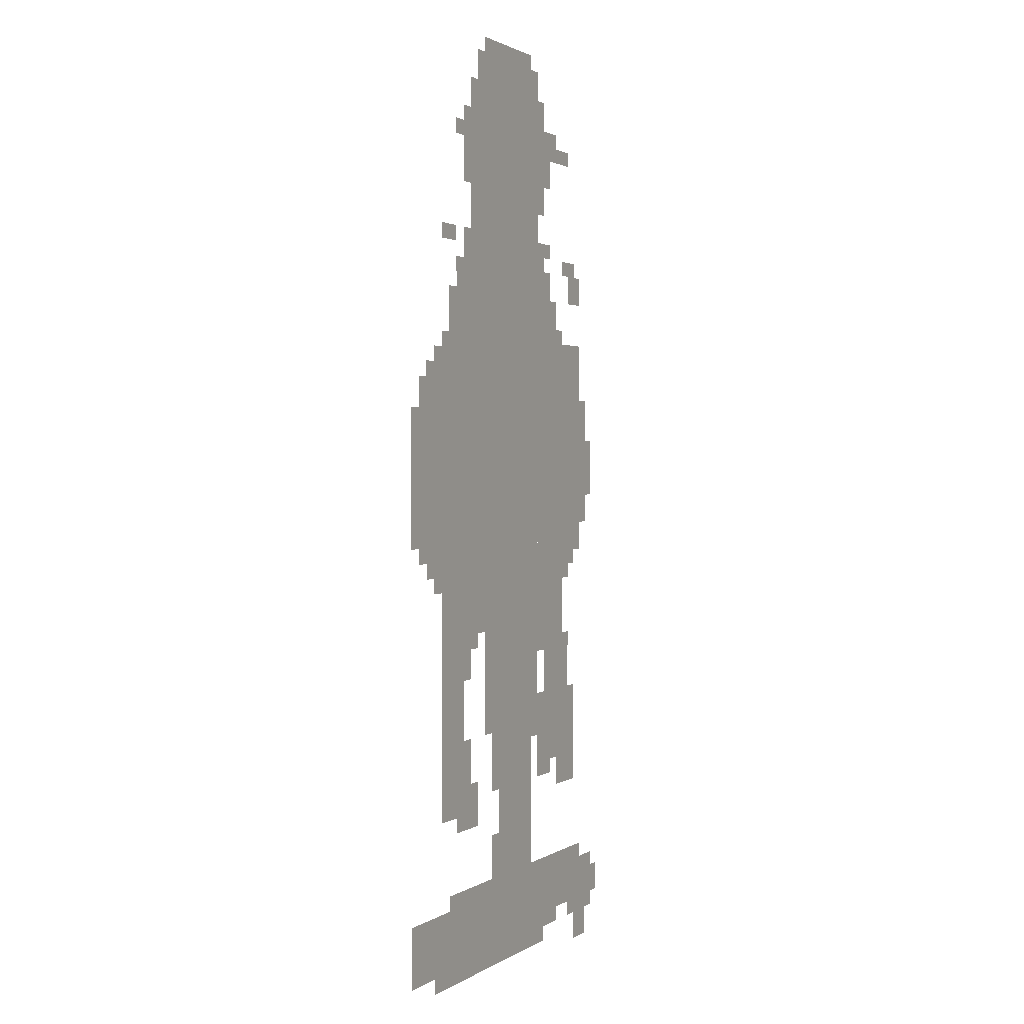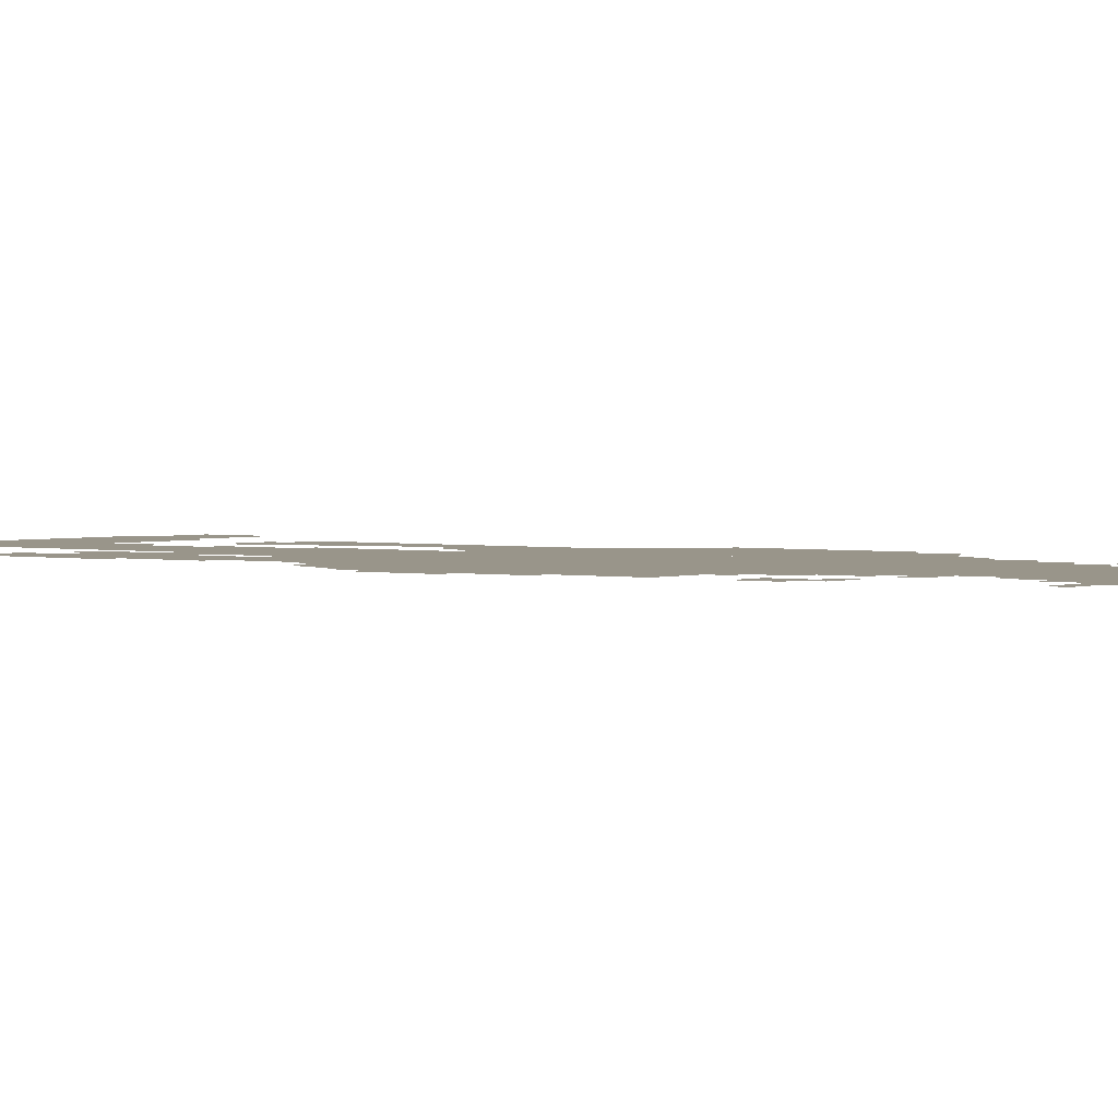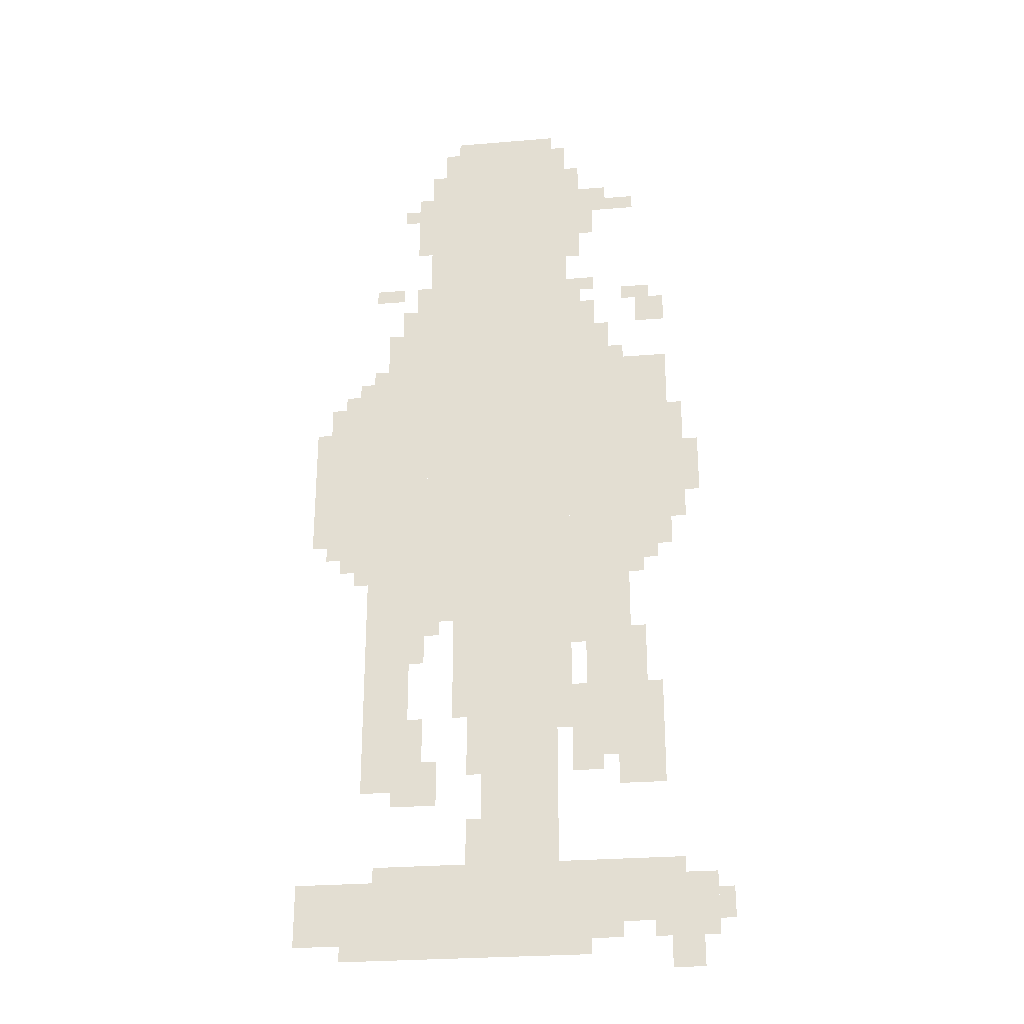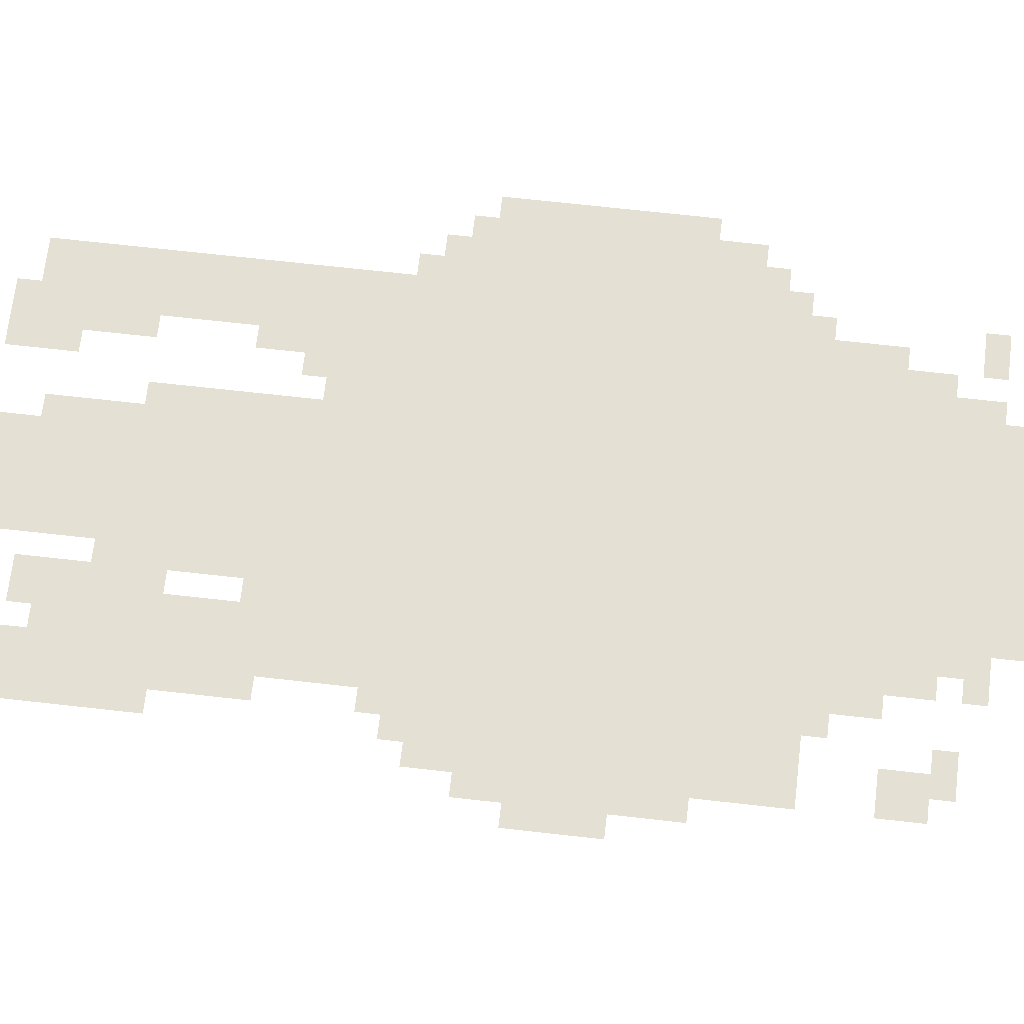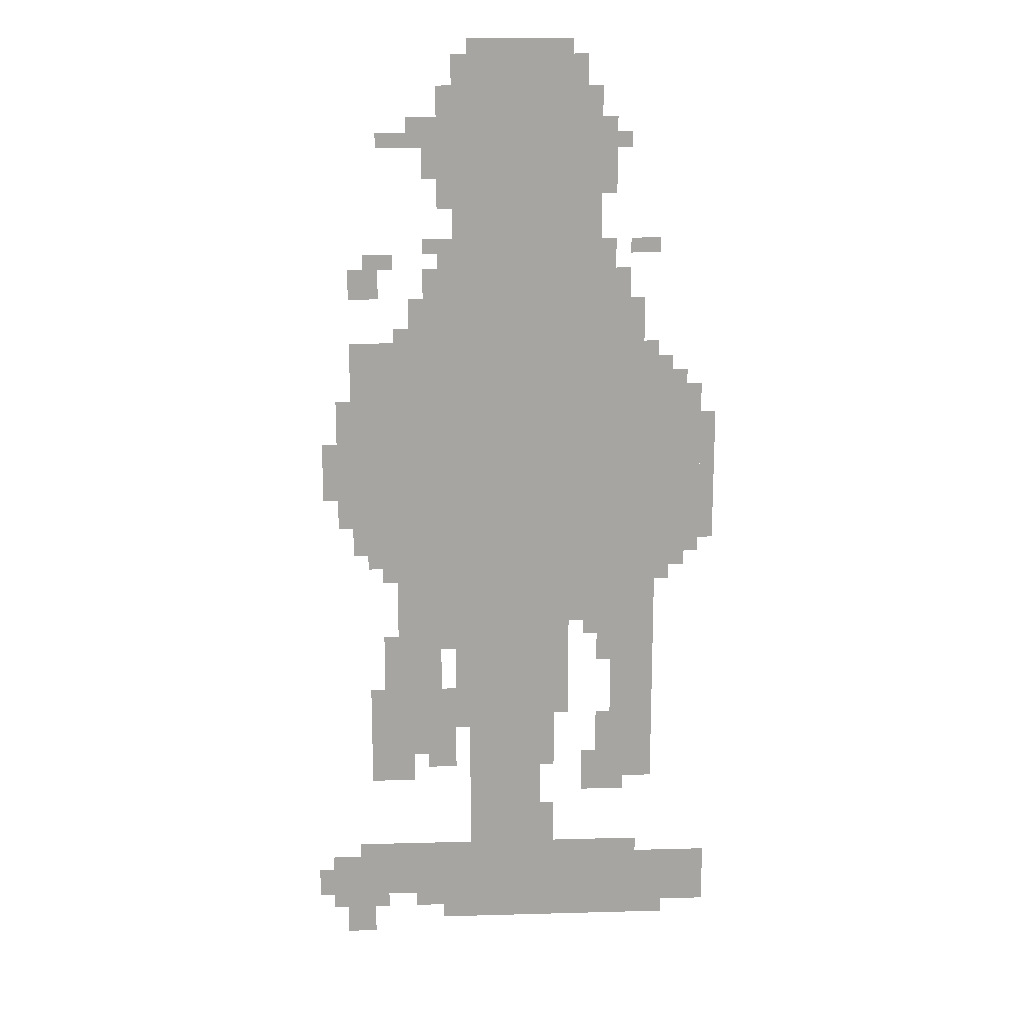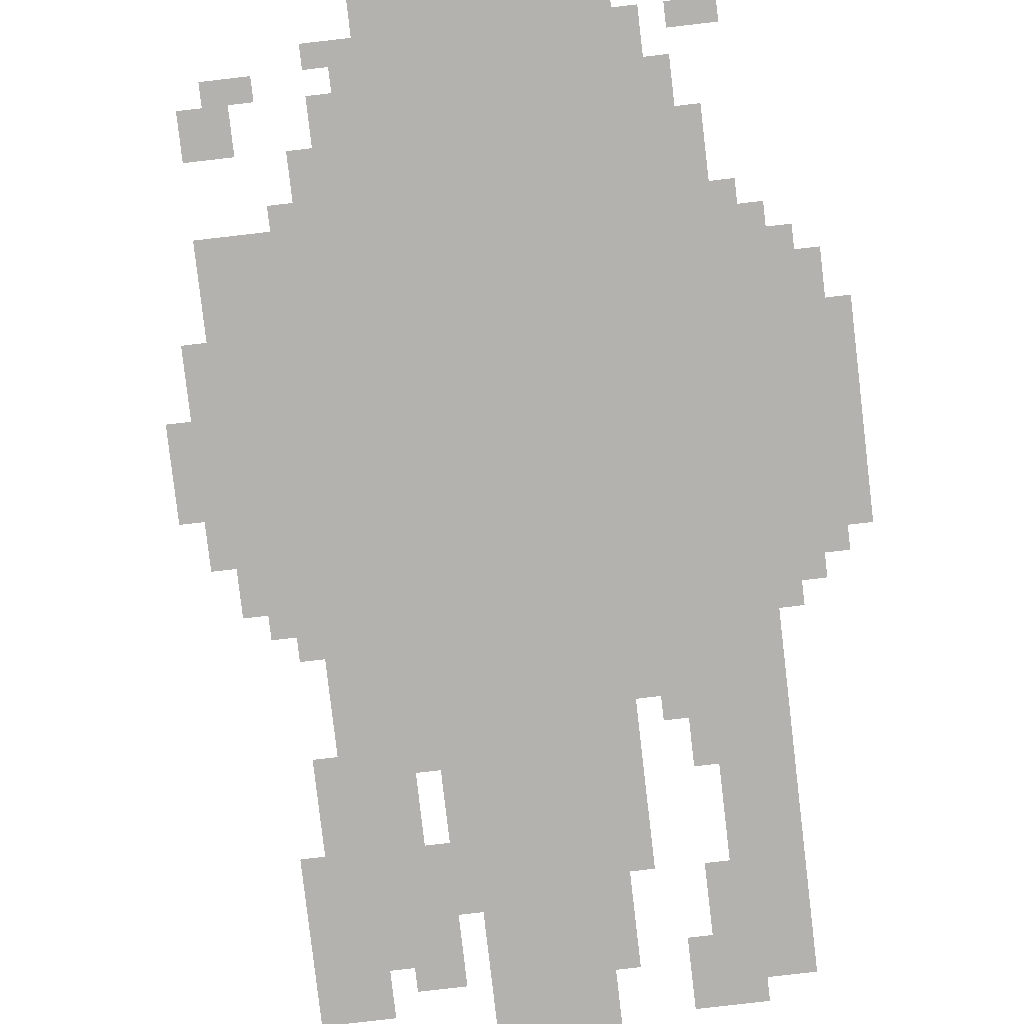
<metadata>
{"format":"obj","ext":"obj","renderer":"f3d","projection":"perspective","resolution":1024,"background":"white","views":[{"elev":1.7,"azim":-63.0,"up":"+Y"},{"elev":2.1,"azim":127.3,"up":"+Z"},{"elev":-27.1,"azim":7.4,"up":"+Y"},{"elev":65.6,"azim":96.6,"up":"+Z"},{"elev":16.5,"azim":176.8,"up":"+Y"},{"elev":-79.7,"azim":-173.4,"up":"+Z"}]}
</metadata>
<code>
g tbniang-mesh
v -320 1343 0
v -320 1951 0
v -640 1951 0
v -640 1343 0
v -320 767 0
v -320 1343 0
v -640 1343 0
v -640 767 0
v -96 927 0
v -96 1407 0
v -320 1407 0
v -320 927 0
v -352 383 0
v -352 767 0
v -512 767 0
v -512 383 0
v -352 31 0
v -352 383 0
v -512 383 0
v -512 31 0
v -672 383 0
v -672 895 0
v -768 895 0
v -768 383 0
v -672 895 0
v -672 1407 0
v -768 1407 0
v -768 895 0
v -96 95 0
v -96 223 0
v -352 223 0
v -352 95 0
v -160 447 0
v -160 703 0
v -288 703 0
v -288 447 0
v -192 703 0
v -192 927 0
v -320 927 0
v -320 703 0
v -512 63 0
v -512 191 0
v -704 191 0
v -704 63 0
v -704 63 0
v -704 191 0
v -896 191 0
v -896 63 0
v -352 1951 0
v -352 2047 0
v -576 2047 0
v -576 1951 0
v -768 927 0
v -768 1119 0
v -864 1119 0
v -864 927 0
v -768 1119 0
v -768 1311 0
v -864 1311 0
v -864 1119 0
v -640 1151 0
v -640 1631 0
v -672 1631 0
v -672 1151 0
v -640 671 0
v -640 1151 0
v -672 1151 0
v -672 671 0
v -32 63 0
v -32 191 0
v -96 191 0
v -96 63 0
v -512 639 0
v -512 767 0
v -576 767 0
v -576 639 0
v -672 1407 0
v -672 1503 0
v -736 1503 0
v -736 1407 0
v -512 543 0
v -512 639 0
v -576 639 0
v -576 543 0
v -256 1471 0
v -256 1567 0
v -320 1567 0
v -320 1471 0
v -512 31 0
v -512 63 0
v -672 63 0
v -672 31 0
v -864 1087 0
v -864 1247 0
v -896 1247 0
v -896 1087 0
v -64 1119 0
v -64 1279 0
v -96 1279 0
v -96 1119 0
v -64 0 0
v -64 63 0
v -128 63 0
v -128 0 0
v -128 479 0
v -128 607 0
v -160 607 0
v -160 479 0
v -224 1823 0
v -224 1887 0
v -288 1887 0
v -288 1823 0
v -96 1503 0
v -96 1567 0
v -160 1567 0
v -160 1503 0
v -160 383 0
v -160 447 0
v -224 447 0
v -224 383 0
v -512 191 0
v -512 223 0
v -640 223 0
v -640 191 0
v -864 959 0
v -864 1087 0
v -896 1087 0
v -896 959 0
v -672 31 0
v -672 63 0
v -800 63 0
v -800 31 0
v -256 1407 0
v -256 1471 0
v -320 1471 0
v -320 1407 0
v -64 991 0
v -64 1119 0
v -96 1119 0
v -96 991 0
v -320 639 0
v -320 767 0
v -352 767 0
v -352 639 0
v -320 511 0
v -320 639 0
v -352 639 0
v -352 511 0
v -288 1823 0
v -288 1951 0
v -320 1951 0
v -320 1823 0
v -288 1695 0
v -288 1823 0
v -320 1823 0
v -320 1695 0
v -640 1791 0
v -640 1887 0
v -672 1887 0
v -672 1791 0
v -640 351 0
v -640 447 0
v -672 447 0
v -672 351 0
v -288 511 0
v -288 607 0
v -320 607 0
v -320 511 0
v -640 191 0
v -640 223 0
v -736 223 0
v -736 191 0
v -128 383 0
v -128 479 0
v -160 479 0
v -160 383 0
v -640 447 0
v -640 543 0
v -672 543 0
v -672 447 0
v -288 415 0
v -288 511 0
v -320 511 0
v -320 415 0
v -704 1599 0
v -704 1631 0
v -768 1631 0
v -768 1599 0
v -256 1759 0
v -256 1823 0
v -288 1823 0
v -288 1759 0
v -128 1567 0
v -128 1599 0
v -192 1599 0
v -192 1567 0
v -576 1951 0
v -576 2015 0
v -608 2015 0
v -608 1951 0
v -160 1823 0
v -160 1855 0
v -224 1855 0
v -224 1823 0
v -256 1599 0
v -256 1631 0
v -320 1631 0
v -320 1599 0
v -768 863 0
v -768 927 0
v -800 927 0
v -800 863 0
v 0 95 0
v 0 159 0
v -32 159 0
v -32 95 0
v -96 63 0
v -96 95 0
v -160 95 0
v -160 63 0
v -128 895 0
v -128 927 0
v -192 927 0
v -192 895 0
v -672 1503 0
v -672 1567 0
v -704 1567 0
v -704 1503 0
v -768 1311 0
v -768 1375 0
v -800 1375 0
v -800 1311 0
v -288 31 0
v -288 63 0
v -352 63 0
v -352 31 0
v -320 1951 0
v -320 2015 0
v -352 2015 0
v -352 1951 0
v -512 415 0
v -512 479 0
v -544 479 0
v -544 415 0
v -224 63 0
v -224 95 0
v -288 95 0
v -288 63 0
v -288 63 0
v -288 95 0
v -352 95 0
v -352 63 0
v -640 1727 0
v -640 1791 0
v -672 1791 0
v -672 1727 0
v -32 1055 0
v -32 1119 0
v -64 1119 0
v -64 1055 0
v -512 479 0
v -512 543 0
v -544 543 0
v -544 479 0
v -512 255 0
v -512 319 0
v -544 319 0
v -544 255 0
v -32 1119 0
v -32 1183 0
v -64 1183 0
v -64 1119 0
v -608 383 0
v -608 447 0
v -640 447 0
v -640 383 0
v -224 1439 0
v -224 1503 0
v -256 1503 0
v -256 1439 0
v -608 735 0
v -608 767 0
v -640 767 0
v -640 735 0
v -160 863 0
v -160 895 0
v -192 895 0
v -192 863 0
v -800 895 0
v -800 927 0
v -832 927 0
v -832 895 0
v -256 415 0
v -256 447 0
v -288 447 0
v -288 415 0
v -160 703 0
v -160 735 0
v -192 735 0
v -192 703 0
v -672 351 0
v -672 383 0
v -704 383 0
v -704 351 0
v -800 1311 0
v -800 1343 0
v -832 1343 0
v -832 1311 0
v -512 223 0
v -512 255 0
v -544 255 0
v -544 223 0
v -224 1407 0
v -224 1439 0
v -256 1439 0
v -256 1407 0
v -608 351 0
v -608 383 0
v -640 383 0
v -640 351 0
v -192 1407 0
v -192 1439 0
v -224 1439 0
v -224 1407 0
v -288 1567 0
v -288 1599 0
v -320 1599 0
v -320 1567 0
v -672 1823 0
v -672 1855 0
v -704 1855 0
v -704 1823 0
g tbniang-mesh_0
f 3 2 1
f 1 4 3
f 7 6 5
f 5 8 7
f 11 10 9
f 9 12 11
f 15 14 13
f 13 16 15
f 19 18 17
f 17 20 19
f 23 22 21
f 21 24 23
f 27 26 25
f 25 28 27
f 31 30 29
f 29 32 31
f 35 34 33
f 33 36 35
f 39 38 37
f 37 40 39
f 43 42 41
f 41 44 43
f 47 46 45
f 45 48 47
f 51 50 49
f 49 52 51
f 55 54 53
f 53 56 55
f 59 58 57
f 57 60 59
f 63 62 61
f 61 64 63
f 67 66 65
f 65 68 67
f 71 70 69
f 69 72 71
f 75 74 73
f 73 76 75
f 79 78 77
f 77 80 79
f 83 82 81
f 81 84 83
f 87 86 85
f 85 88 87
f 91 90 89
f 89 92 91
f 95 94 93
f 93 96 95
f 99 98 97
f 97 100 99
f 103 102 101
f 101 104 103
f 107 106 105
f 105 108 107
f 111 110 109
f 109 112 111
f 115 114 113
f 113 116 115
f 119 118 117
f 117 120 119
f 123 122 121
f 121 124 123
f 127 126 125
f 125 128 127
f 131 130 129
f 129 132 131
f 135 134 133
f 133 136 135
f 139 138 137
f 137 140 139
f 143 142 141
f 141 144 143
f 147 146 145
f 145 148 147
f 151 150 149
f 149 152 151
f 155 154 153
f 153 156 155
f 159 158 157
f 157 160 159
f 163 162 161
f 161 164 163
f 167 166 165
f 165 168 167
f 171 170 169
f 169 172 171
f 175 174 173
f 173 176 175
f 179 178 177
f 177 180 179
f 183 182 181
f 181 184 183
f 187 186 185
f 185 188 187
f 191 190 189
f 189 192 191
f 195 194 193
f 193 196 195
f 199 198 197
f 197 200 199
f 203 202 201
f 201 204 203
f 207 206 205
f 205 208 207
f 211 210 209
f 209 212 211
f 215 214 213
f 213 216 215
f 219 218 217
f 217 220 219
f 223 222 221
f 221 224 223
f 227 226 225
f 225 228 227
f 231 230 229
f 229 232 231
f 235 234 233
f 233 236 235
f 239 238 237
f 237 240 239
f 243 242 241
f 241 244 243
f 247 246 245
f 245 248 247
f 251 250 249
f 249 252 251
f 255 254 253
f 253 256 255
f 259 258 257
f 257 260 259
f 263 262 261
f 261 264 263
f 267 266 265
f 265 268 267
f 271 270 269
f 269 272 271
f 275 274 273
f 273 276 275
f 279 278 277
f 277 280 279
f 283 282 281
f 281 284 283
f 287 286 285
f 285 288 287
f 291 290 289
f 289 292 291
f 295 294 293
f 293 296 295
f 299 298 297
f 297 300 299
f 303 302 301
f 301 304 303
f 307 306 305
f 305 308 307
f 311 310 309
f 309 312 311
f 315 314 313
f 313 316 315
f 319 318 317
f 317 320 319
f 323 322 321
f 321 324 323
f 327 326 325
f 325 328 327
f 331 330 329
f 329 332 331

</code>
